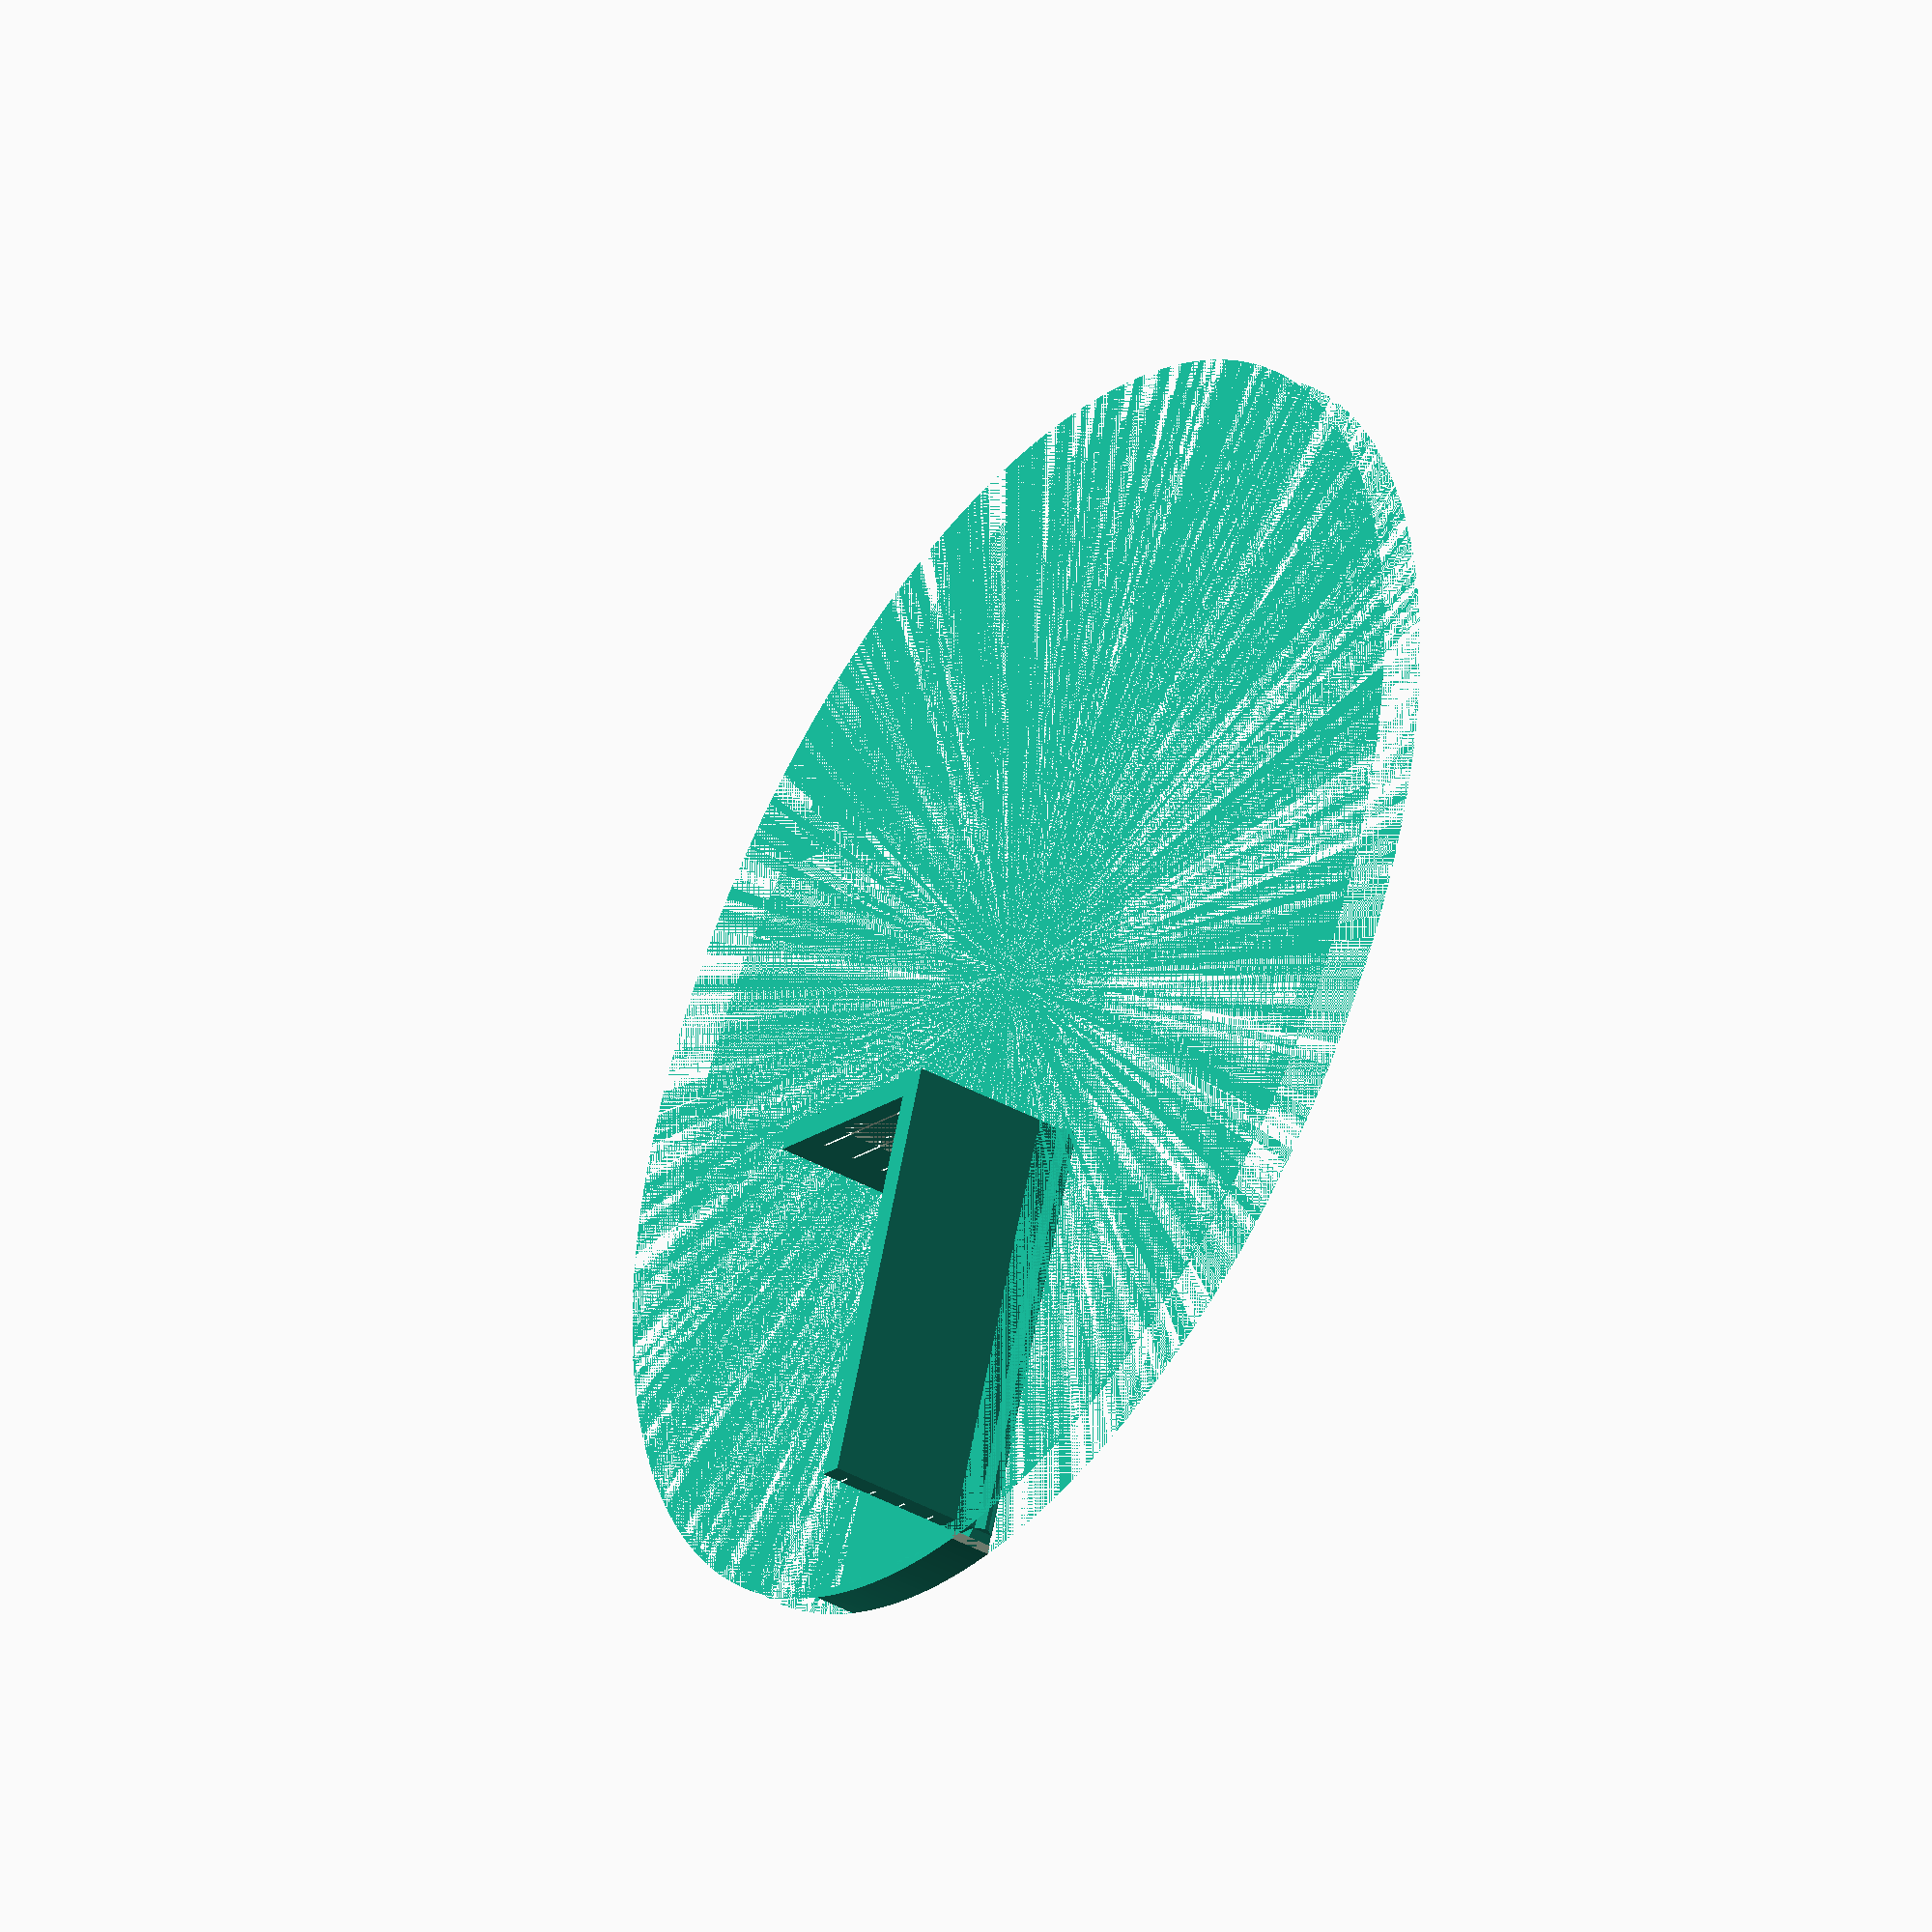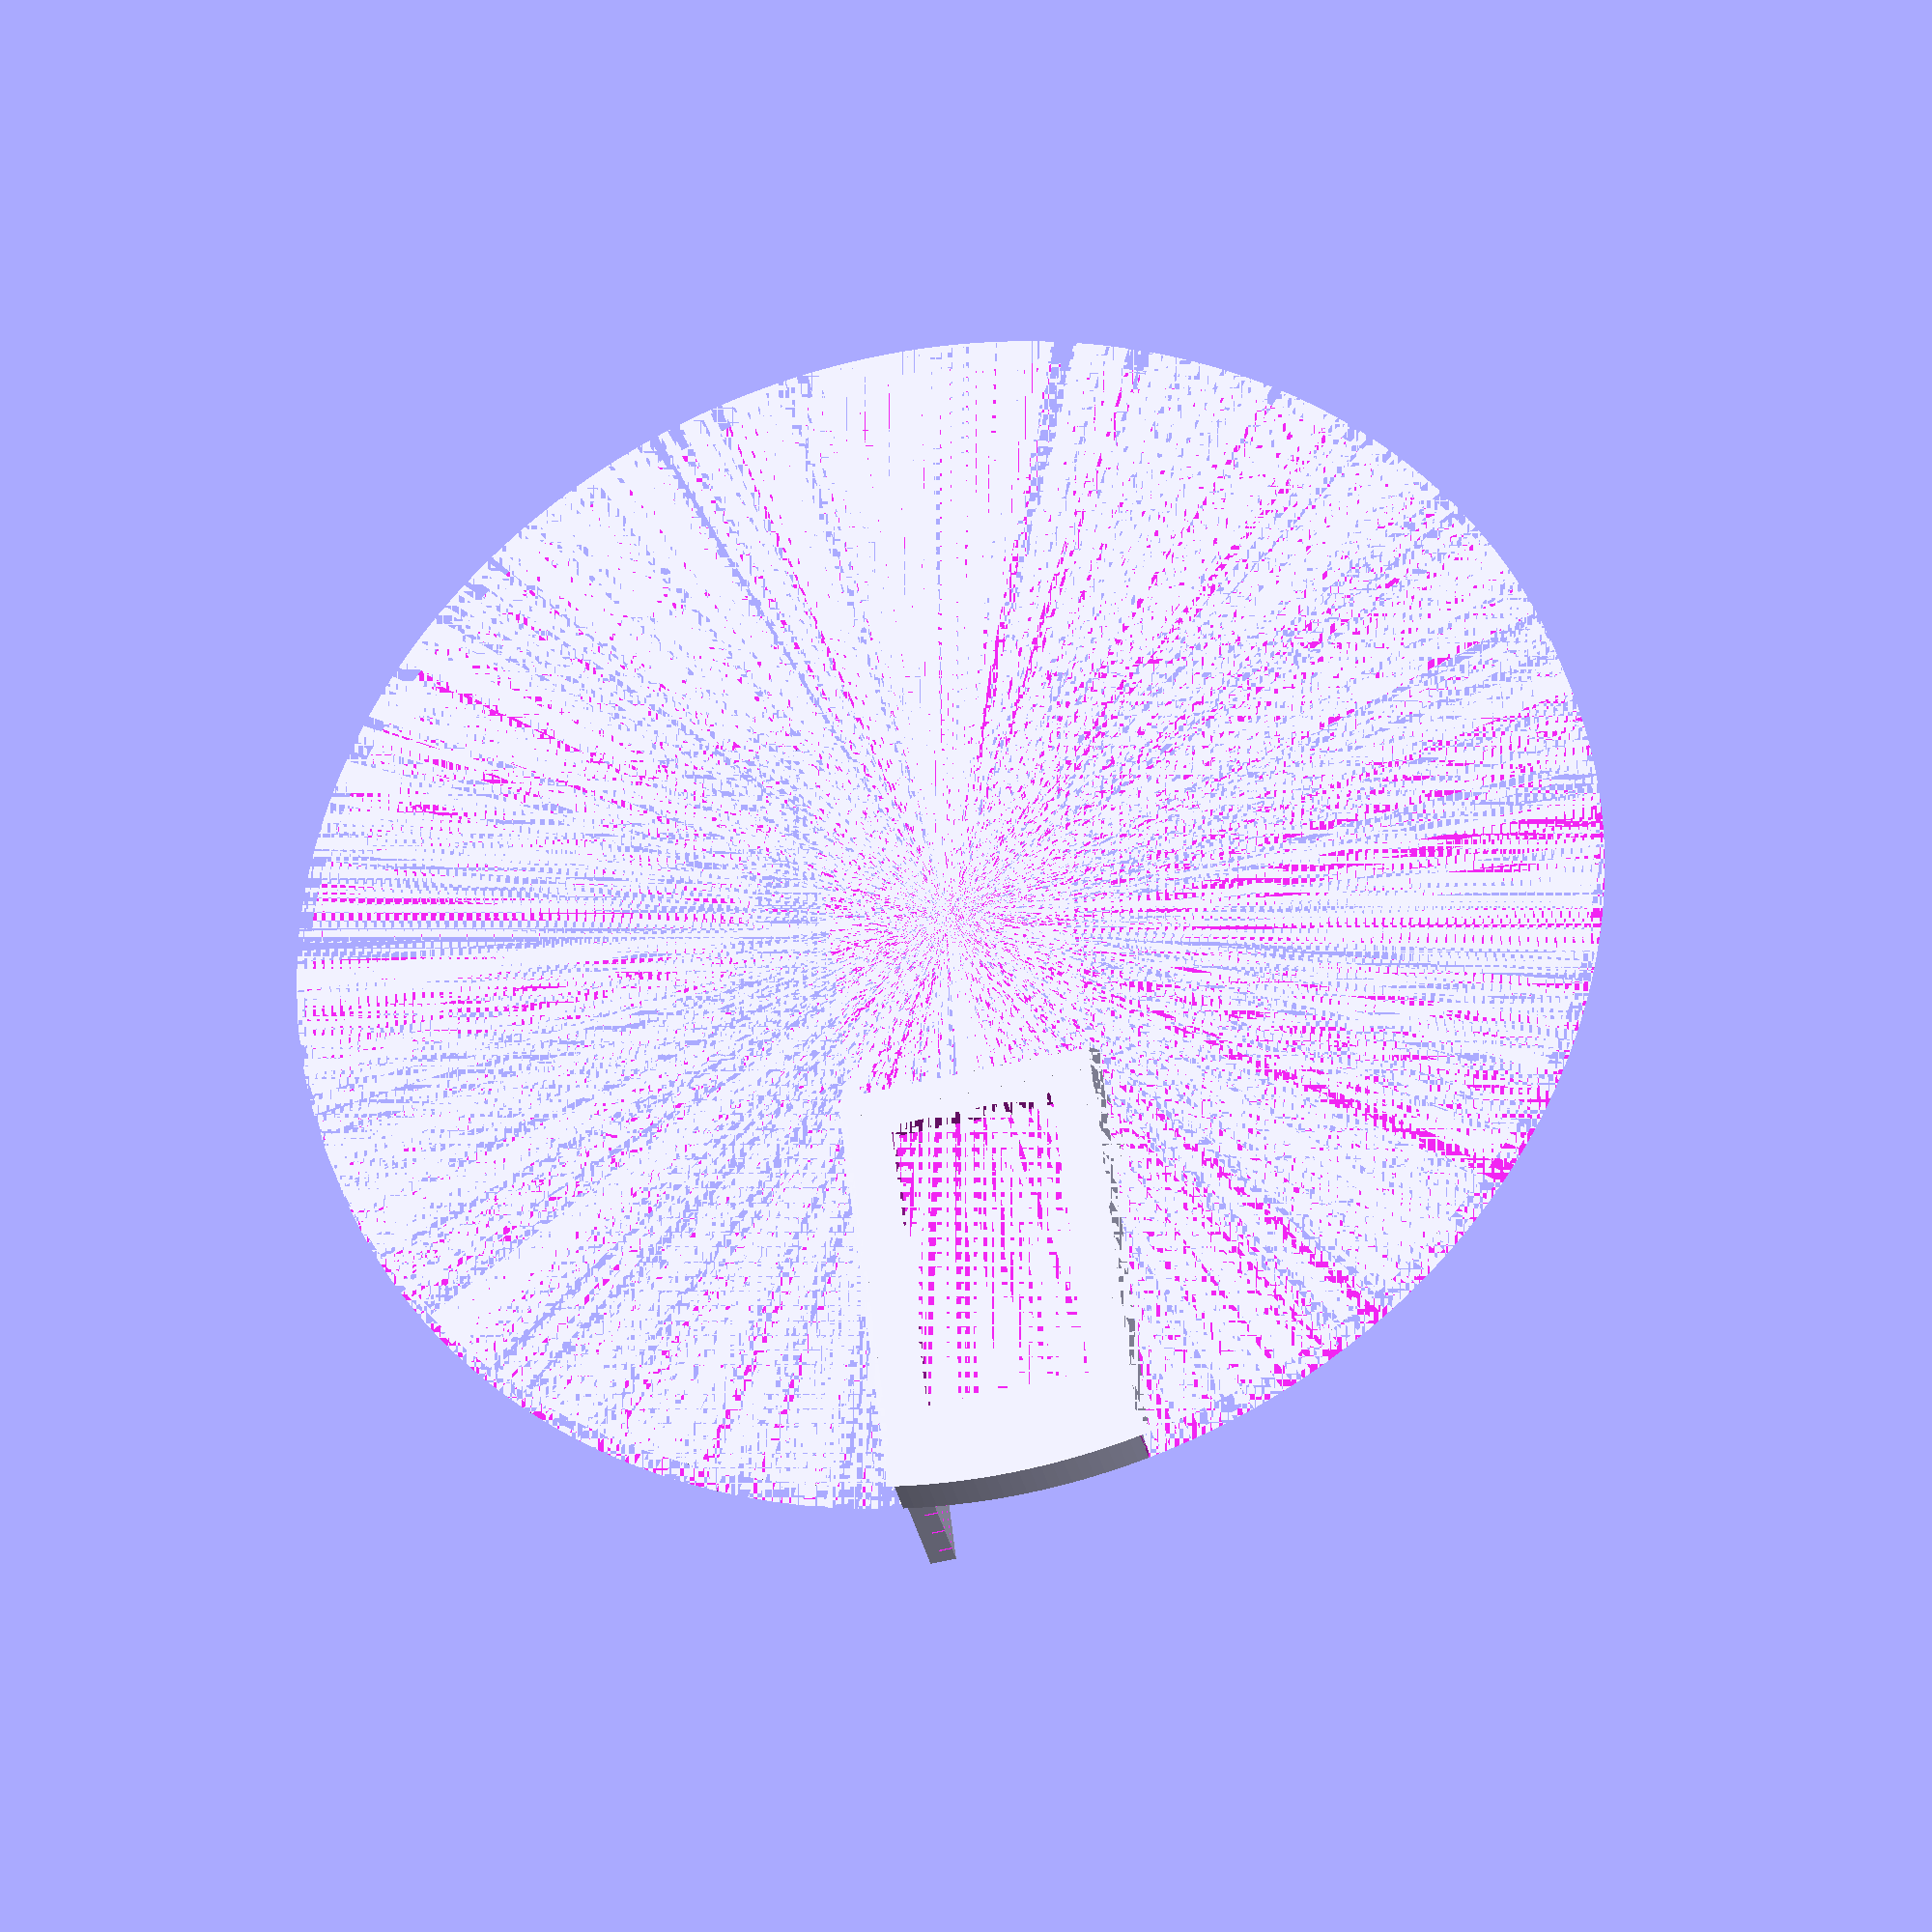
<openscad>
/**
 * SSD Tray for NVMe
 * Version: 0.1
 * History
 * | 0.1 | Initial
 */



/* [Tray width] */

// Make the tray this much narrower on each side
// for a more comfortable fit in the frame
// (a bigger number here will make the fit looser)
tray_insert_fudge = 0.25; // [0:0.05:0.75]

/* [Hidden] */

inner_wall_size = 5;
tray_width = 58;

tray_arduino_length = 101.6; // arduino mega length
tray_length = tray_arduino_length;

tray_depth = 5;
tray_lip_overhang = 10;

inner_wall_thickness = 5;
spacer_depth_ext = 2; // arduino requires 2mm uplift so a USB connector cable can fit "over" the curved handle
spacer_depth = 3;
spacer_outer_radius = 3;

screw_head_radius = 3.5;    // +0.5 for M3
screw_head_depth = 2.5;     // +0.5 for M3
pcb_depth = 2;
spacer_center_width = 48.2; // arduino width between pcb holes
spacer_from_edge = (tray_width - spacer_center_width) / 2;

sd_window_width = 38;
floor_window_width = sd_window_width;
floor_window_border = (tray_width - floor_window_width) / 2;
floor_window_length = tray_length - floor_window_border*2 - inner_wall_thickness;

epsilon = 0.001;

leftsupportw = 6;
supporth = 44;
leftsupportd = tray_length;

difference() {
    union() {
        // the main tray
        intersection() {
            union() {
                translate([tray_insert_fudge, 0, 0]) {
                    cube([  tray_width - 2*tray_insert_fudge,
                            tray_length + tray_lip_overhang,
                            tray_depth]);
                }

                difference() {
                    // the outer part of the curved handle
                    translate([ tray_width/2,
                                -tray_length*0.5 + 7.5,
                                0]) {
                        cylinder(
                            h=tray_depth + spacer_depth + pcb_depth,
                            r=tray_length*1.5,
                            center=false,
                            $fn=360);
                    }
                    
                    // cut away the inside to make it a shell
                    translate([ tray_width/2,
                                -tray_length*0.5 + 5.4,
                                -epsilon]) {
                        cylinder(
                            h=tray_depth + spacer_depth + pcb_depth + 2*epsilon,
                            r=tray_length*1.5,
                            center=false,
                            $fn=360);
                    }
                    translate([ tray_width,
                                -tray_length,
                                -epsilon]) {
                        cube([  2.2*tray_width,
                                3*tray_length,
                                tray_depth + spacer_depth + pcb_depth + 2*epsilon]);
                    }
                    translate([ -2.2*tray_width,
                                -tray_length,
                                -epsilon]) {
                        cube([  2.2*tray_width,
                                3*tray_length,
                                tray_depth + spacer_depth + pcb_depth + 2*epsilon]);
                    }
                }
                
                // reinforce the curved handle
                translate([epsilon, tray_length, tray_depth]) {
                    rotate([-75, 0, 0]) {
                        cube([tray_width - 2*epsilon, 2*sqrt(2), 6]);
                    }
                }
            }

            // cut away the ears of the tray
            // where they jut through the curved handle
            translate([ tray_width/2,
                        -tray_length*0.5 + 7.5,
                        0]) {
                cylinder(
                    h=tray_depth + spacer_depth + pcb_depth,
                    r=tray_length*1.5,
                    center=false,
                    $fn=360);
            }
        }
        
        // the tray insert edge tabs
        for (a=[    tray_insert_fudge,
                    tray_width - tray_insert_fudge]) {
            translate([ a,
                        0,
                        tray_depth/2]) {
                intersection() {
                    rotate([0, 45, 0]) {
                        translate([-tray_depth/sqrt(2)/2, 0, -tray_depth/sqrt(2)/2]) {
                            cube([  tray_depth/sqrt(2),
                                    tray_length,
                                    tray_depth/sqrt(2)]);
                        }
                    }
                    translate([-tray_depth/2+0.5, 0, -tray_depth/2]) {
                        cube([  tray_depth-1,
                                tray_length,
                                tray_depth]);
                    }
                }
            }
        }
        
        // add ssd pcb back
        supportw = tray_width-0.5;
        supporth = 44;
        supportd = tray_length; //tray_length;
        
        translate([ tray_width/2 - supportw/2, tray_length - supportd, 0]) {
            cube( [ supportw, supportd - 96, tray_depth + supporth - 6]);
        }
        
        // add ssd pcb left support
        translate([ 0, tray_length - leftsupportd, 0]) {
            cube( [ leftsupportw, leftsupportd, tray_depth + supporth - 6]);
        }
    }
    
    // punch a hole in the bottom
    translate([ floor_window_border,
                floor_window_border,
                -epsilon]) {
        cube([  floor_window_width,
                floor_window_length,
                tray_depth + 2*epsilon]);
    }

    // add slots
    pcbslotw = 44;
    pcbsloth = 1.5;
    pcbslotd = tray_length + 3;
    y = 6;
    slotgap = 8;

    for ( i=[1:5]) {
        translate([ 
            tray_width/2 - tray_width/2 + 3, 
            tray_length - pcbslotd + 6, 
            y + (slotgap*i)]) {
            cube([pcbslotw, pcbslotd + 12, tray_depth + pcbsloth - 6]);
        }
    }
    
    // add back recess to accommodate any screw holders for SSD
    recessw = 20;
    recessh = 22;
    recessd = tray_length;
    translate([ tray_width/2 - recessw/2 - 3, tray_length - recessd + 4, 12]) {
//            color("red")
        cube( [ recessw, recessd - 96 - 4, tray_depth + recessh + 2]);
    }
    
}
</openscad>
<views>
elev=219.4 azim=19.6 roll=124.5 proj=o view=wireframe
elev=31.1 azim=186.4 roll=191.9 proj=o view=wireframe
</views>
